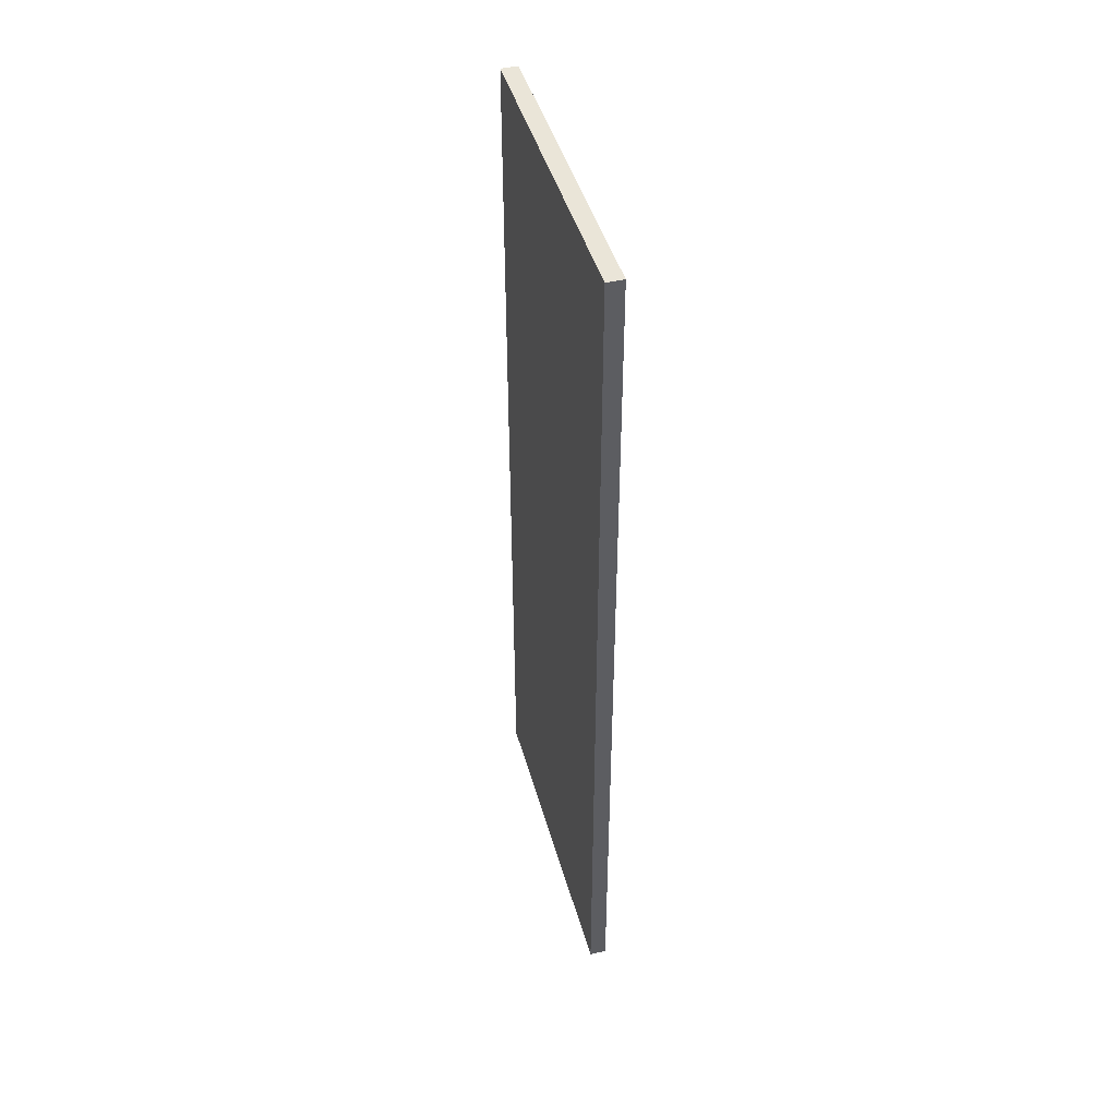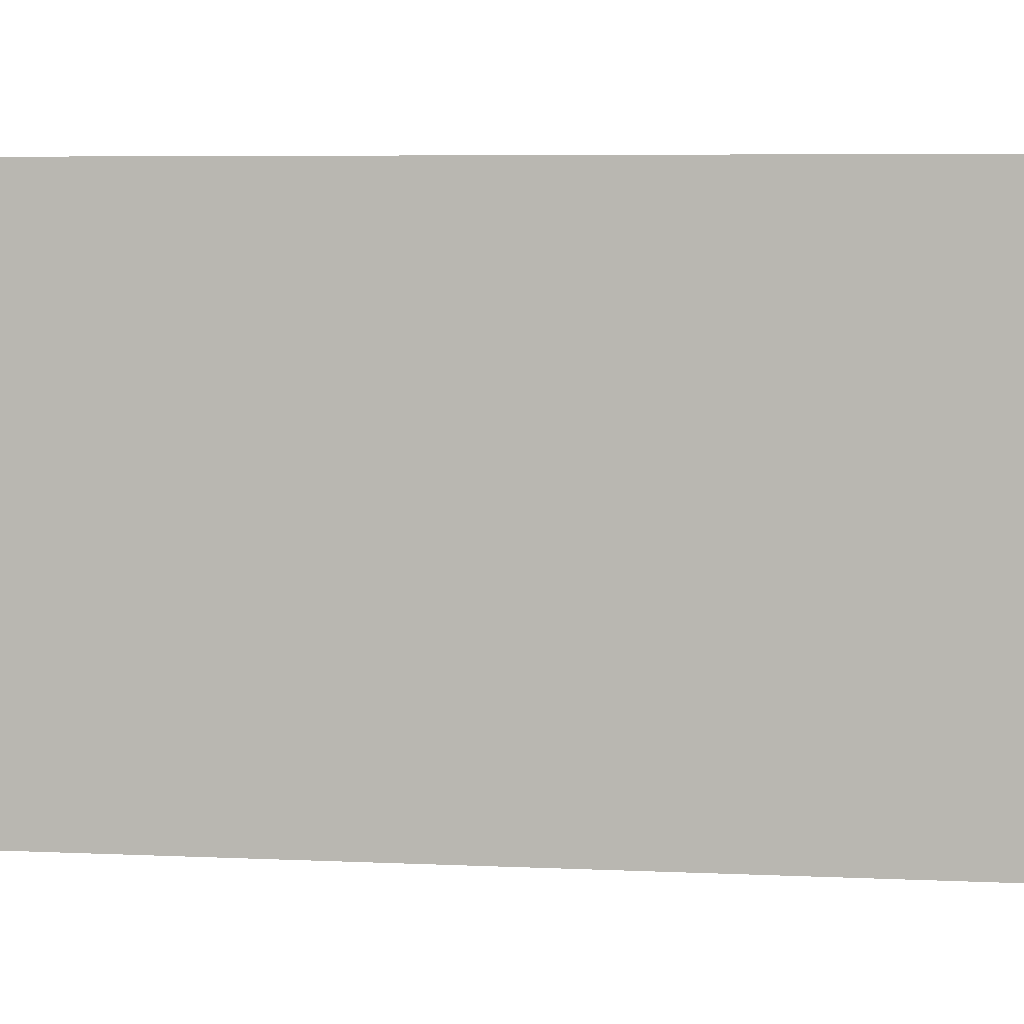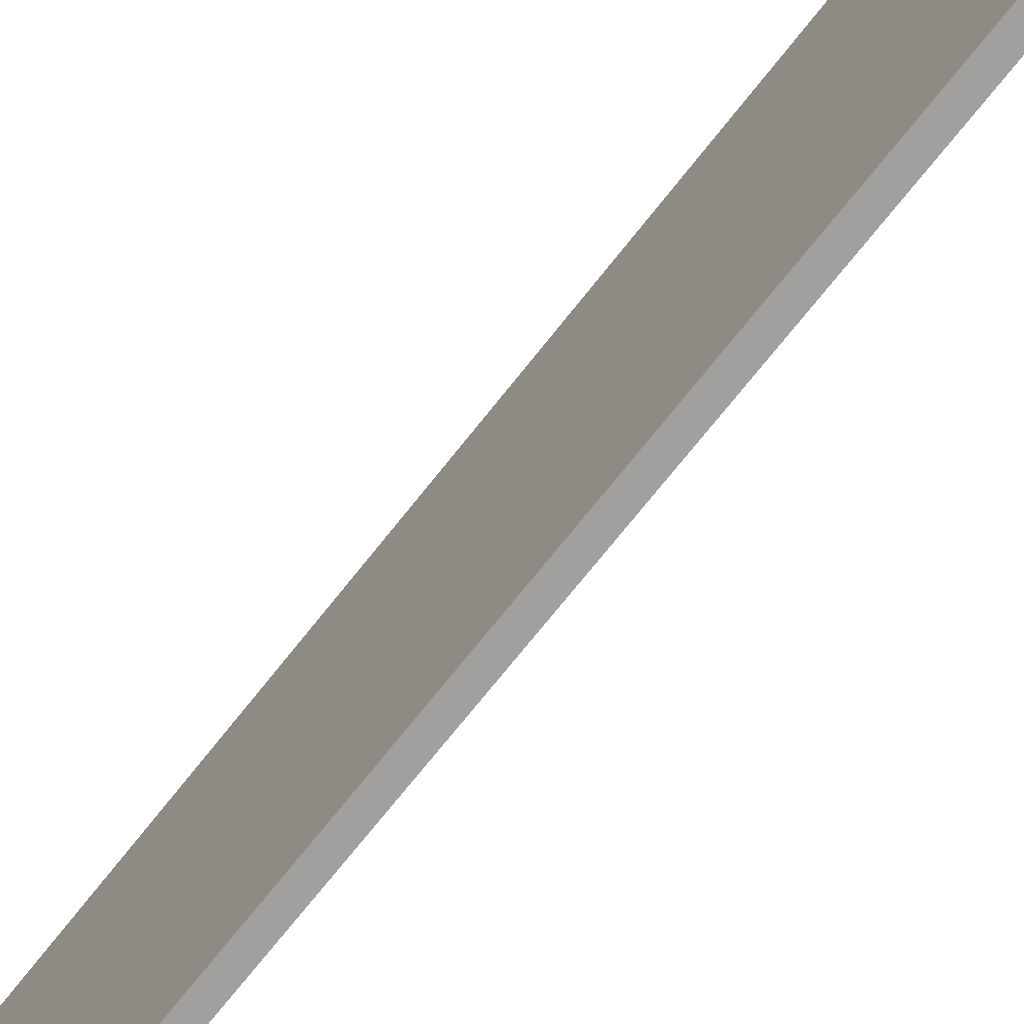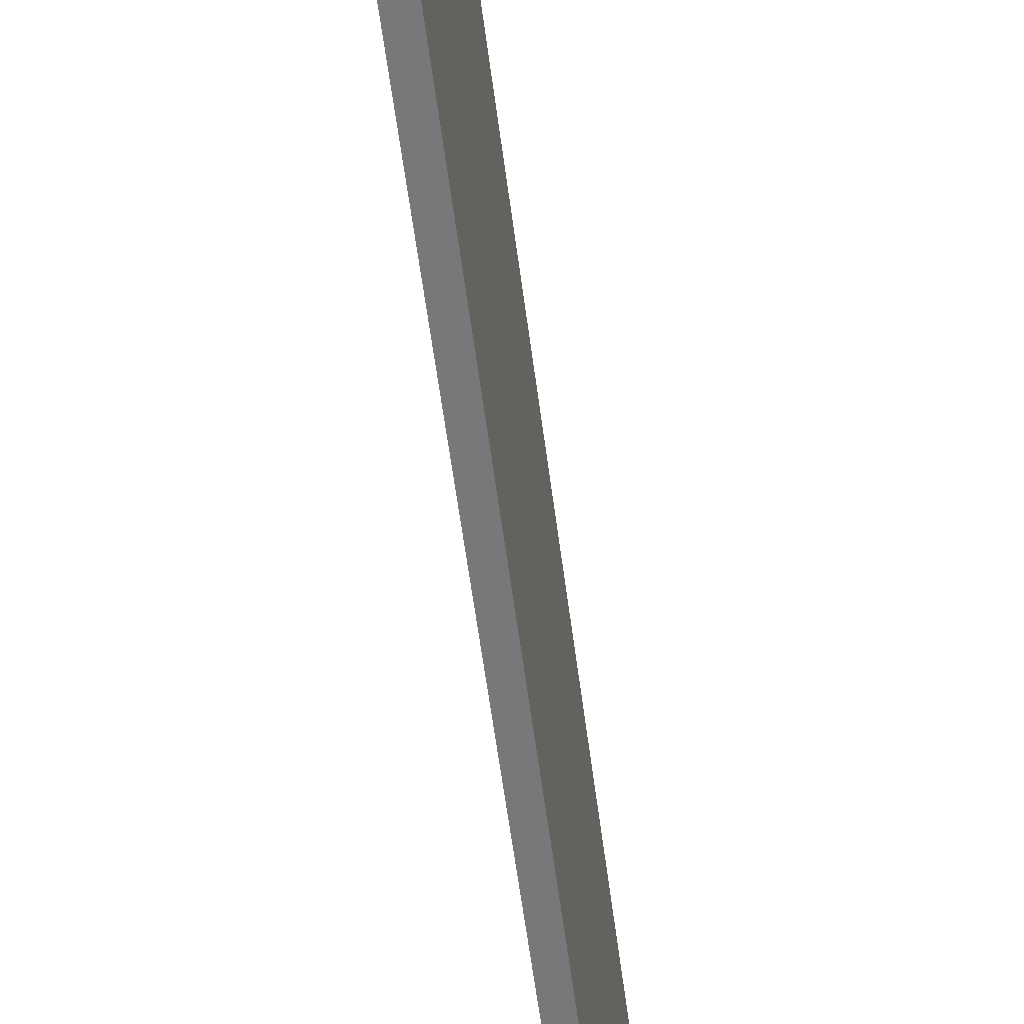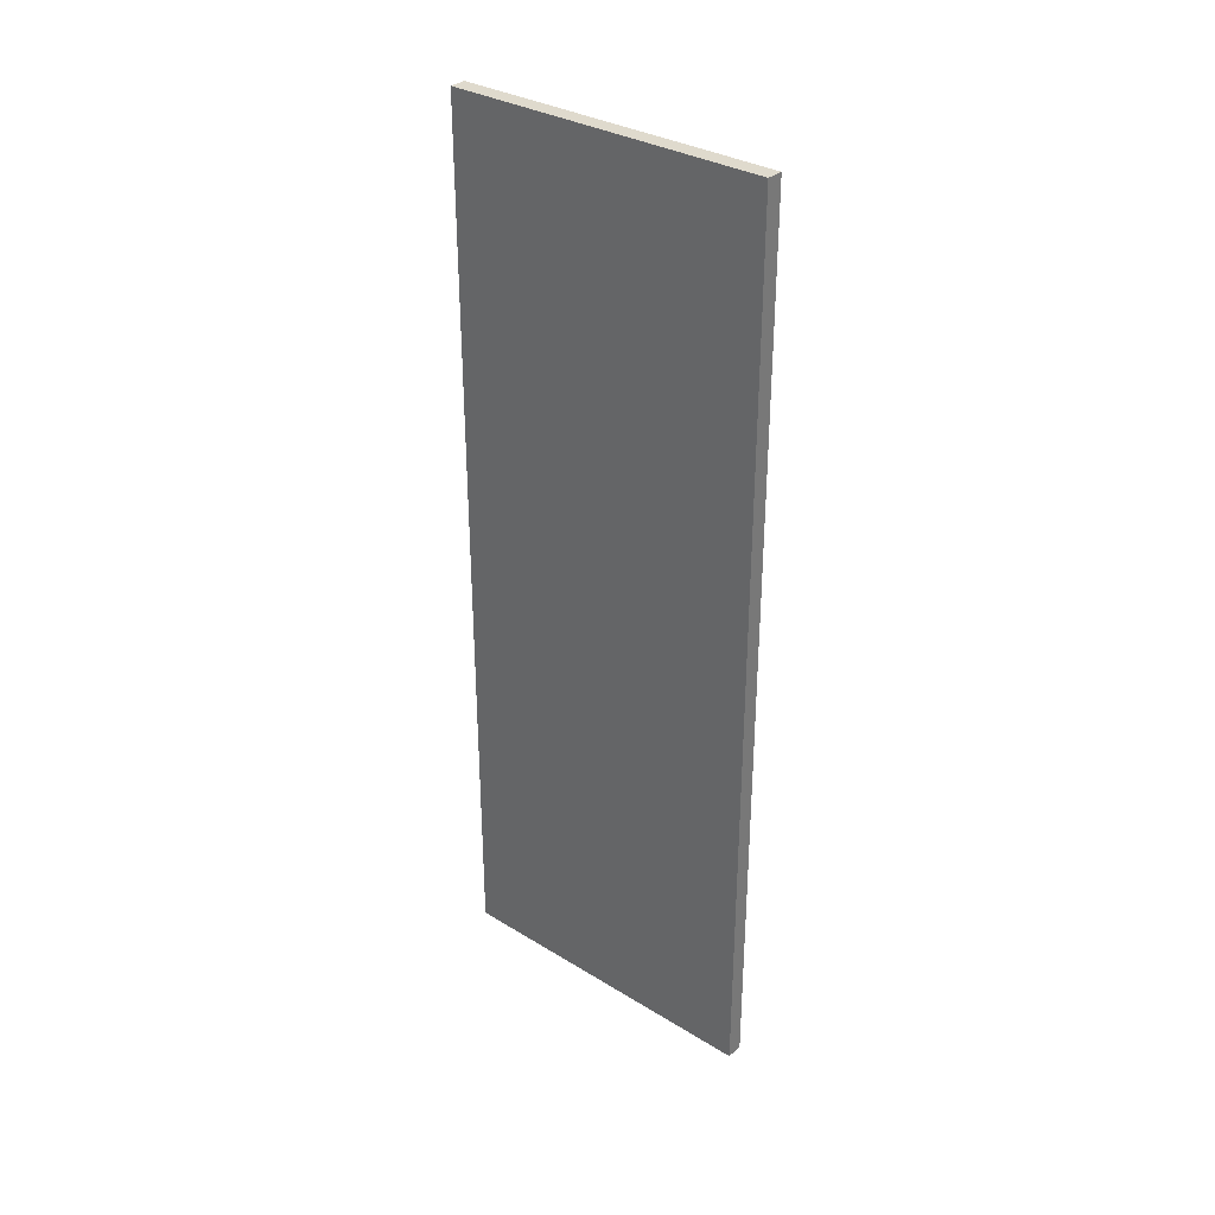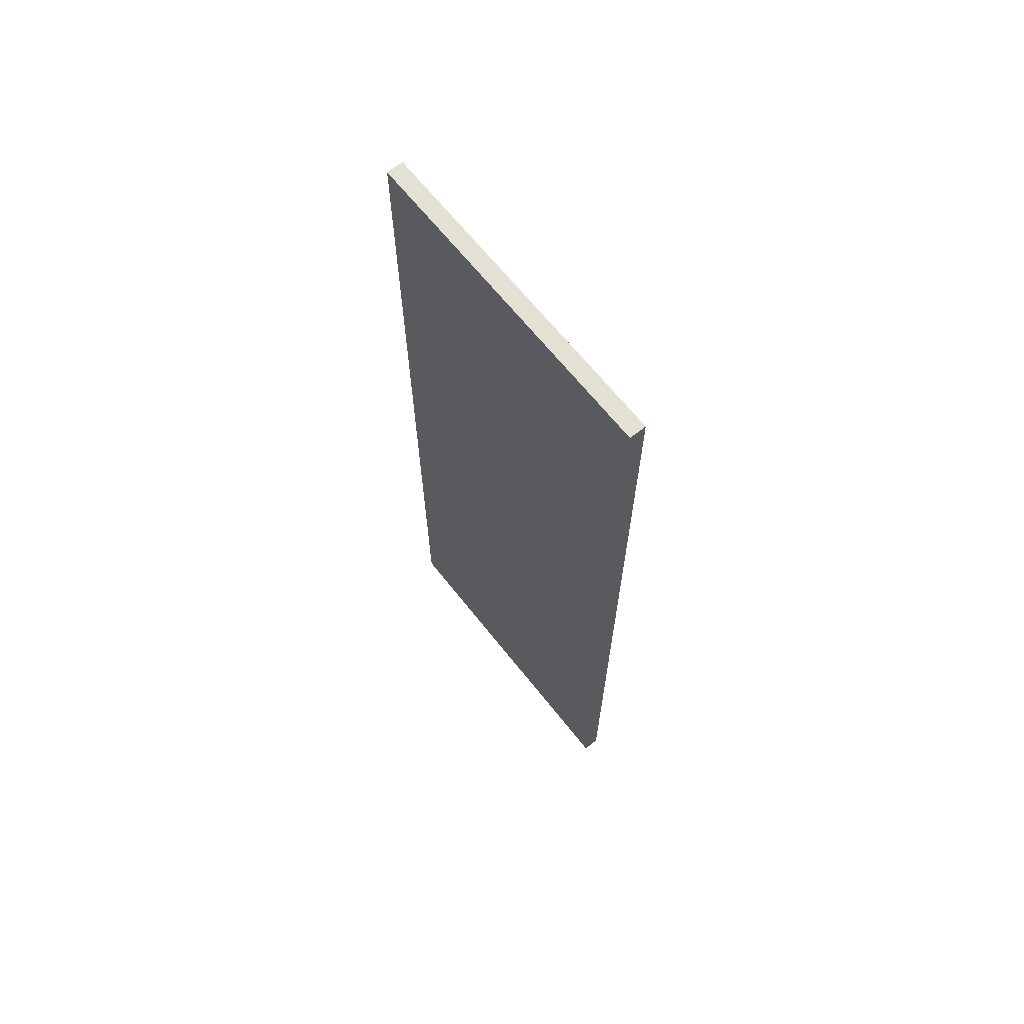
<metadata>
{"format":"obj","ext":"obj","renderer":"f3d","projection":"perspective","resolution":1024,"background":"white","views":[{"elev":44.5,"azim":-15.3,"up":"+Z"},{"elev":4.2,"azim":-78.8,"up":"+Y"},{"elev":-71.8,"azim":-38.3,"up":"+Y"},{"elev":-57.4,"azim":-172.7,"up":"+Y"},{"elev":32.6,"azim":130.3,"up":"+Z"},{"elev":66.2,"azim":-38.4,"up":"+Z"}]}
</metadata>
<code>
o souplongwall021_high_1
v -0.07522 -1.473 4.054
v 0.07522 -1.473 -4.054
v 0.07522 -1.473 -4.054
v 0.07522 -1.473 -4.054
v 0.07522 -1.473 -4.054
v -0.07522 -1.473 -4.054
v 0.07522 1.473 -4.054
v -0.07522 -1.473 -4.054
v -0.07522 -1.473 -4.054
v -0.07522 1.473 -4.054
v -0.07522 1.473 -4.054
v 0.07522 -1.473 4.054
v -0.07522 1.473 -1.351
v -0.07522 -1.473 1.351
v -0.07522 1.473 -4.054
v -0.07522 1.473 -4.054
v -0.07522 -1.473 4.054
v -0.07522 -1.473 4.054
v -0.07522 -1.473 1.351
v -0.07522 -1.473 1.351
v -0.07522 -1.473 1.351
v -0.07522 -1.473 -1.351
v -0.07522 1.473 4.054
v -0.07522 -1.473 -1.351
v -0.07522 -1.473 -1.351
v -0.07522 1.473 4.054
v -0.07522 -1.473 -4.054
v 0.07522 -1.473 -1.351
v 0.07522 -1.473 -1.351
v 0.07522 -1.473 -1.351
v 0.07522 -1.473 -4.054
v 0.07522 -1.473 1.351
v 0.07522 -1.473 1.351
v 0.07522 1.473 4.054
v 0.07522 -1.473 1.351
v 0.07522 -1.473 1.351
v 0.07522 -1.473 4.054
v 0.07522 1.473 1.351
v 0.07522 1.473 1.351
v 0.07522 1.473 1.351
v 0.07522 1.473 -1.351
v 0.07522 1.473 -1.351
v 0.07522 1.473 -1.351
v 0.07522 -1.473 1.351
v 0.07522 1.473 4.054
v 0.07522 -1.473 1.351
v 0.07522 -1.473 -1.351
v 0.07522 -1.473 -1.351
v -0.07522 1.473 -1.351
v -0.07522 1.473 -1.351
v -0.07522 1.473 -1.351
v -0.07522 1.473 1.351
v -0.07522 1.473 1.351
v -0.07522 1.473 1.351
v -0.07522 -1.473 -1.351
v 0.07522 1.473 1.351
v -0.07522 -1.473 -1.351
v 0.07522 -1.473 4.054
v 0.07522 -1.473 4.054
v -0.07522 1.473 1.351
v -0.07522 1.473 1.351
v -0.07522 -1.473 -1.351
v -0.07522 -1.473 1.351
v -0.07522 -1.473 1.351
v -0.07522 1.473 1.351
v -0.07522 1.473 -1.351
v 0.07522 -1.473 -1.351
v -0.07522 1.473 -1.351
v 0.07522 1.473 -4.054
v 0.07522 1.473 -1.351
v 0.07522 1.473 -1.351
v 0.07522 1.473 -1.351
v 0.07522 1.473 1.351
v 0.07522 1.473 1.351
v -0.07522 1.473 4.054
v -0.07522 1.473 4.054
v 0.07522 1.473 4.054
v 0.07522 1.473 4.054
v 0.07522 1.473 -4.054
v 0.07522 1.473 -4.054
v -0.07522 1.473 -4.054
v -0.07522 -1.473 4.054
v -0.07522 -1.473 4.054
v 0.07522 1.473 4.054
f 24 29 33
f 35 20 25
f 42 50 53
f 54 39 43
f 82 12 45
f 34 23 83
f 48 72 74
f 73 36 47
f 5 6 11
f 10 7 4
f 64 65 68
f 66 62 63
f 9 31 30
f 28 22 8
f 59 1 21
f 19 32 58
f 80 81 51
f 49 41 79
f 76 77 40
f 38 52 75
f 3 69 71
f 70 67 2
f 84 37 46
f 44 56 78
f 18 26 61
f 60 14 17
f 16 27 57
f 55 13 15

</code>
